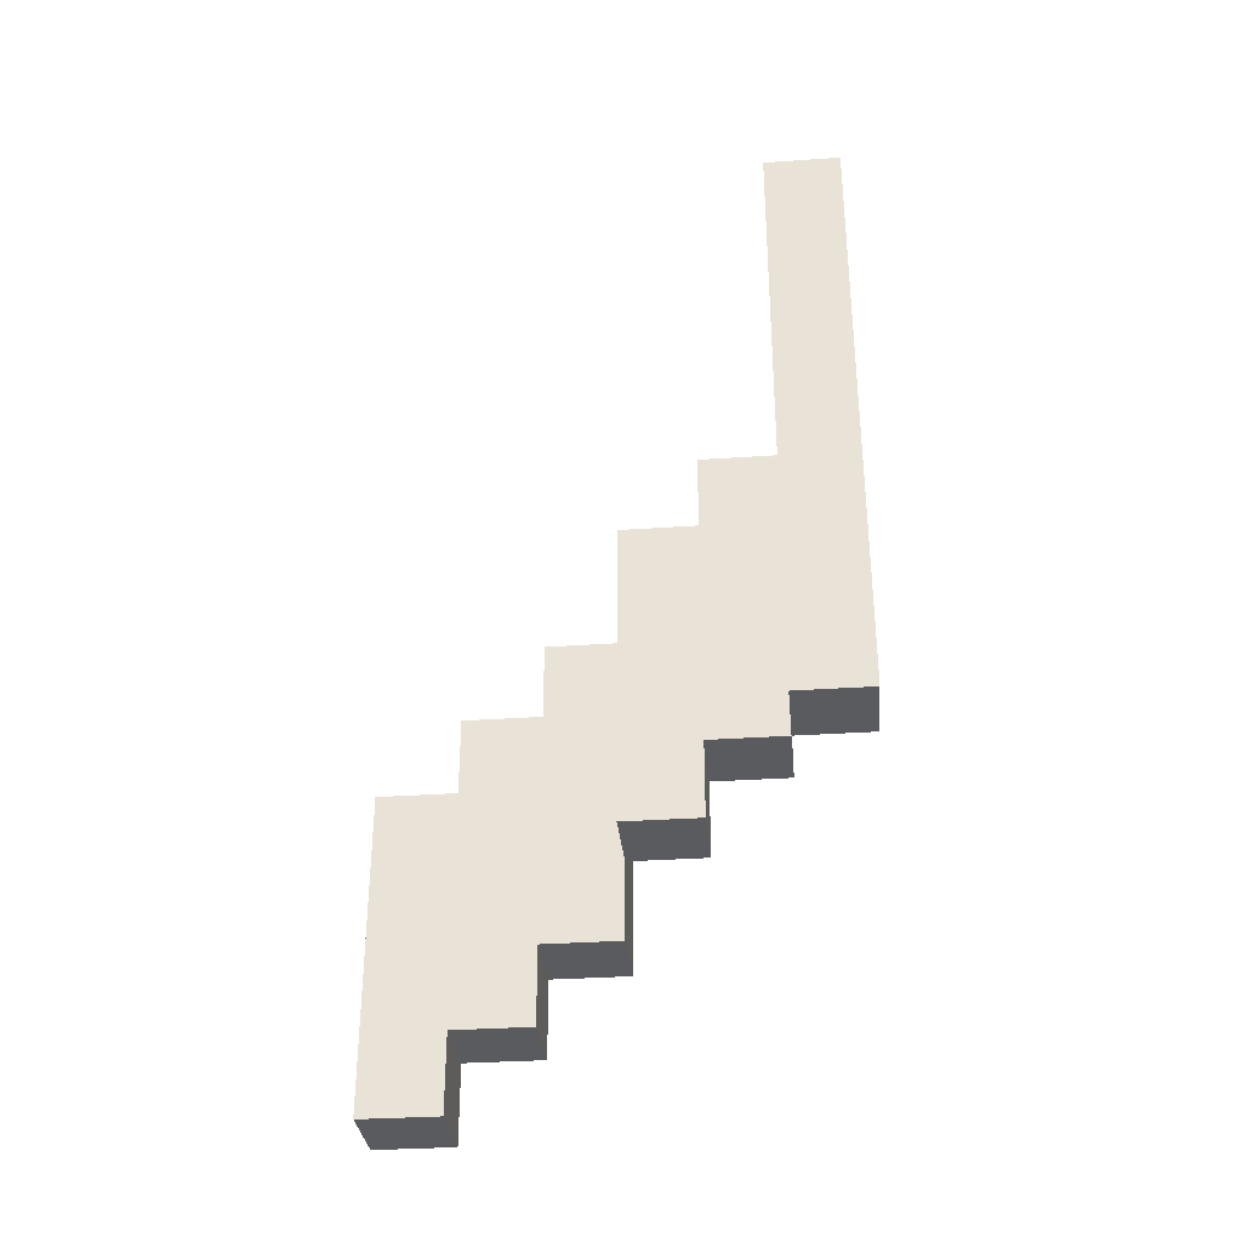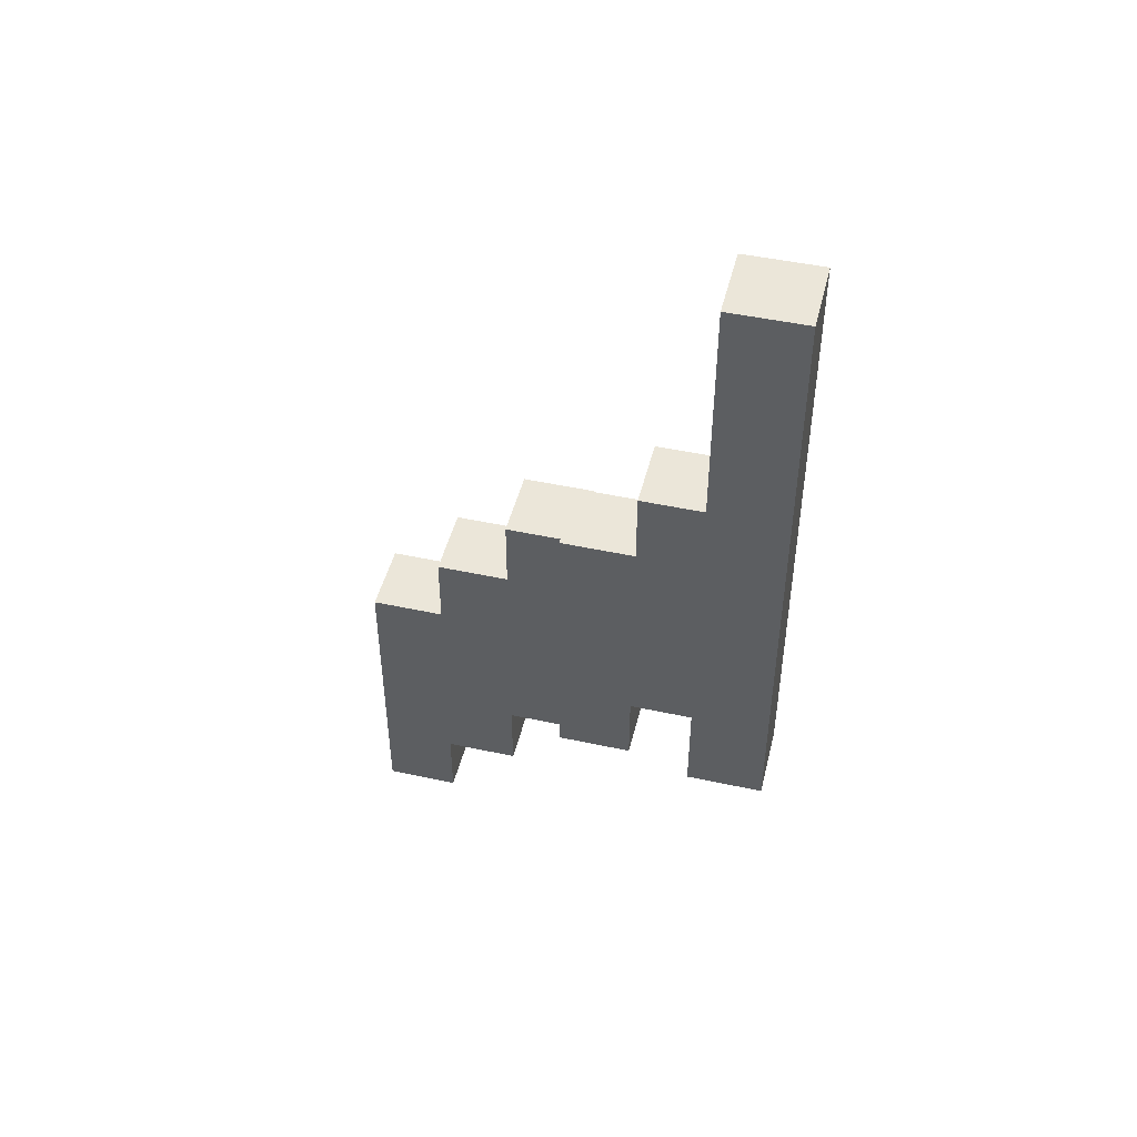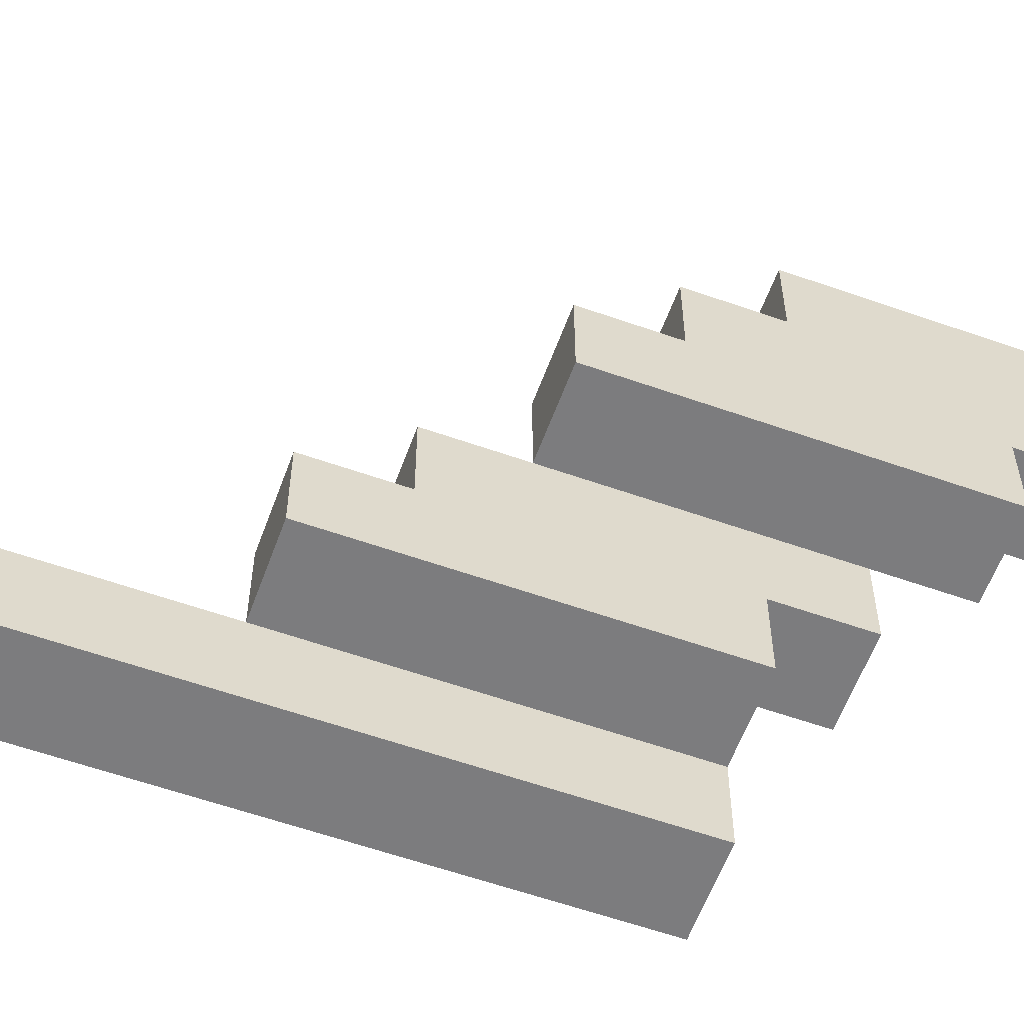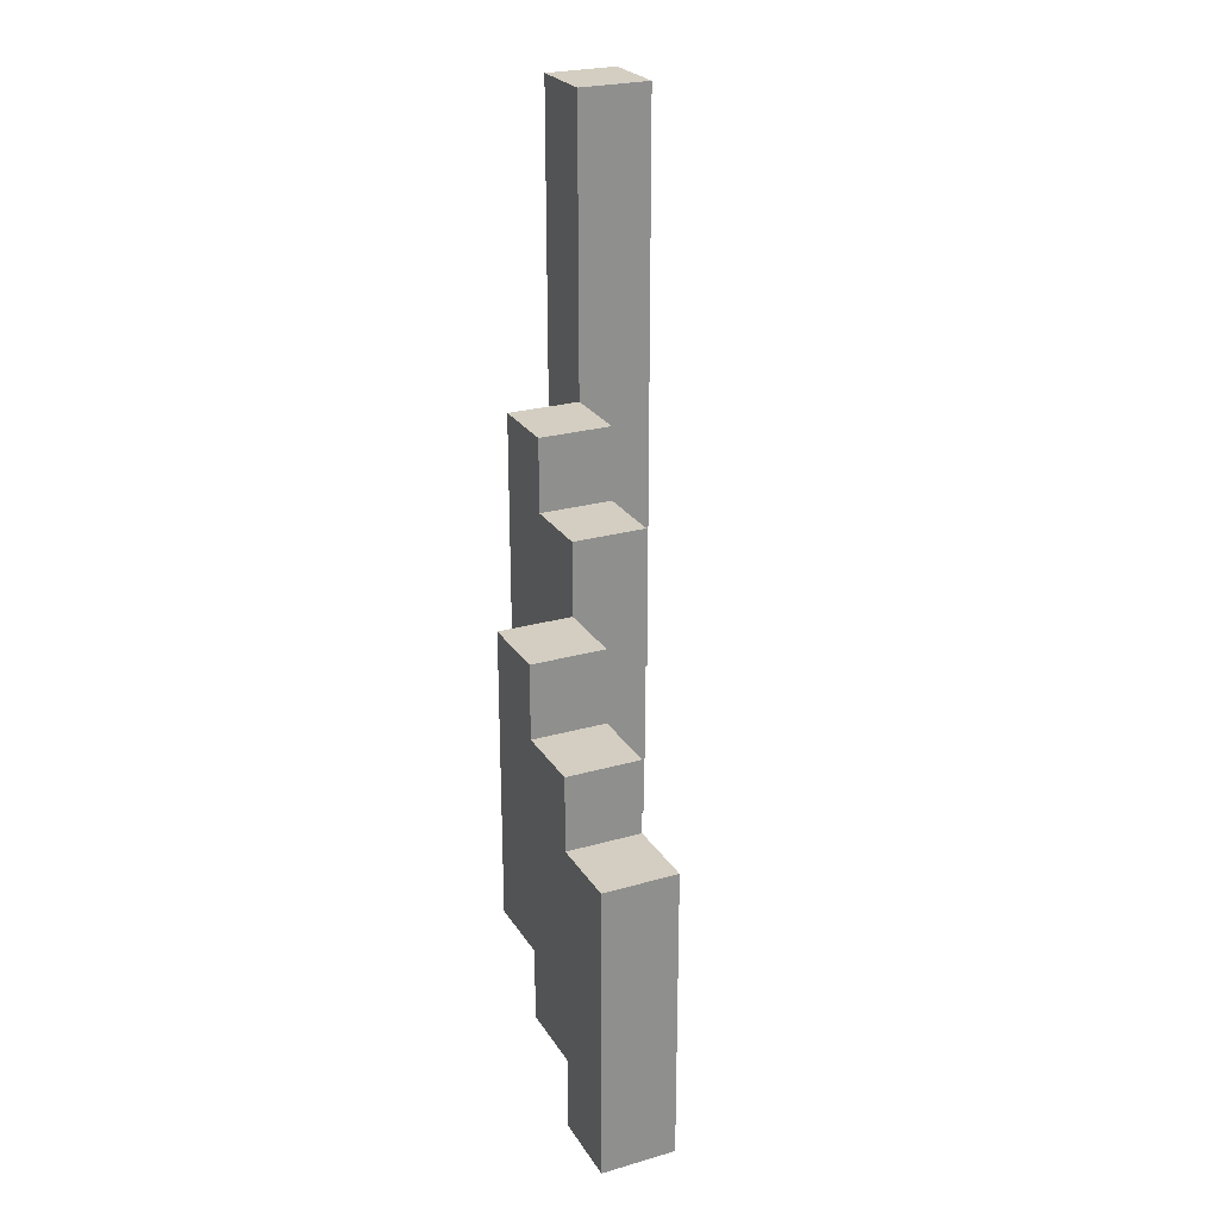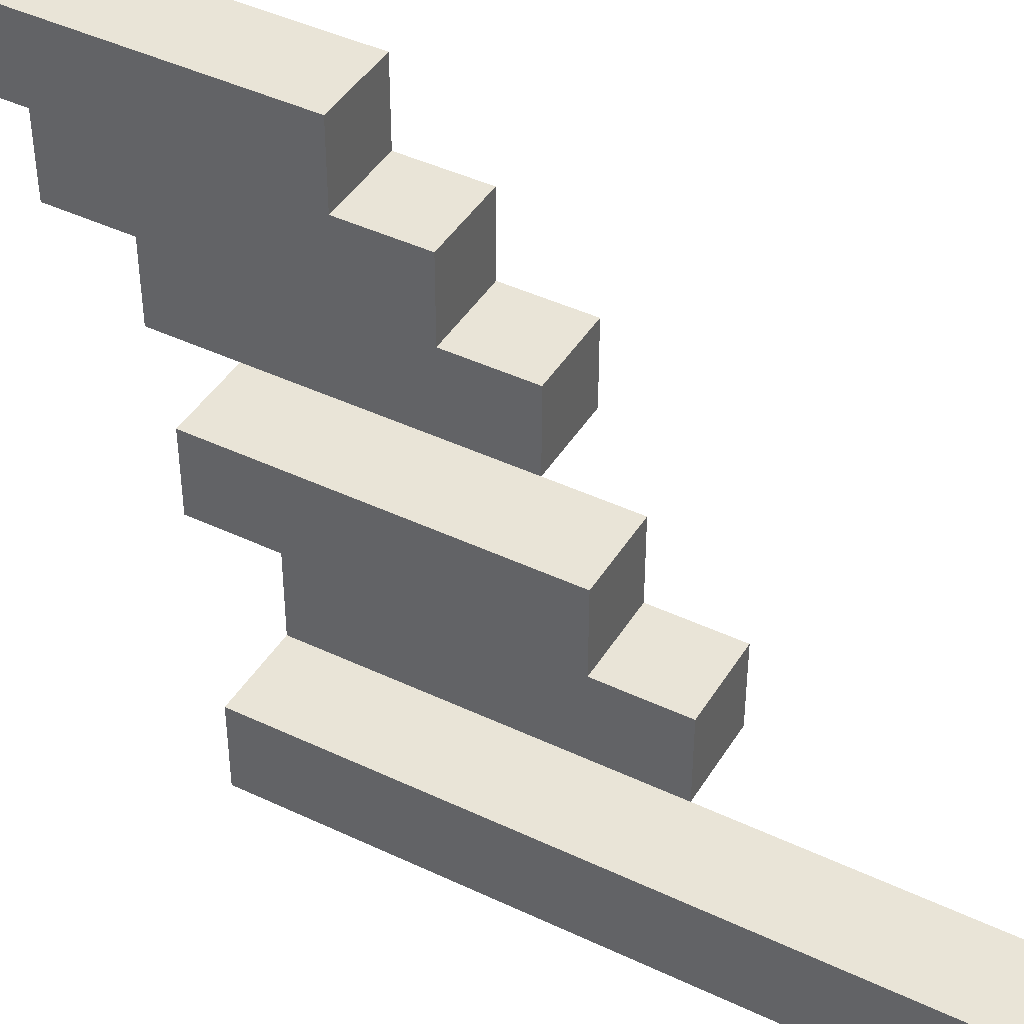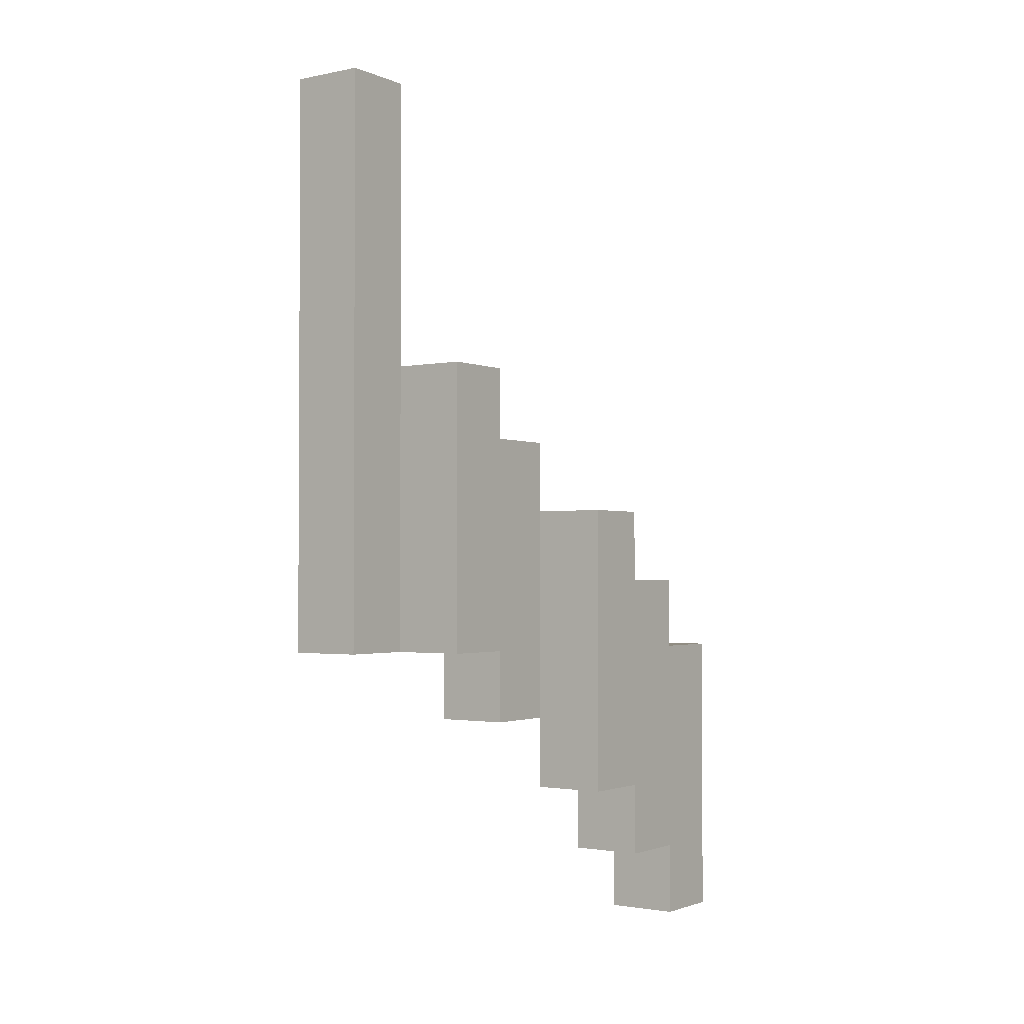
<metadata>
{"format":"obj","ext":"obj","renderer":"f3d","projection":"perspective","resolution":1024,"background":"white","views":[{"elev":-32.8,"azim":-84.5,"up":"+Z"},{"elev":47.0,"azim":-76.2,"up":"+Z"},{"elev":-58.9,"azim":70.0,"up":"+Y"},{"elev":25.0,"azim":155.1,"up":"+Z"},{"elev":43.1,"azim":-60.6,"up":"+Y"},{"elev":-1.9,"azim":35.3,"up":"+Z"}]}
</metadata>
<code>
o InterstellarRunner_Fin_L
v 1.2 0.2 -1
v 1.2 0.2 -1.8
v 1.2 0.3 -1
v 1.2 0.3 -1.8
v 1.3 0.3 -1.4
v 1.3 0.3 -1.8
v 1.3 0.4 -1.4
v 1.3 0.4 -1.5
v 1.3 0.4 -1.8
v 1.3 0.4 -1.9
v 1.3 0.5 -1.5
v 1.3 0.5 -1.9
v 1.4 0.5 -1.6
v 1.4 0.5 -1.9
v 1.4 0.5 -2
v 1.4 0.6 -1.6
v 1.4 0.6 -1.7
v 1.4 0.6 -2
v 1.4 0.6 -2.1
v 1.4 0.7 -1.7
v 1.4 0.7 -1.8
v 1.4 0.7 -2.1
v 1.4 0.7 -2.2
v 1.4 0.8 -1.8
v 1.4 0.8 -2.2
v 1.3 0.2 -1
v 1.3 0.2 -1.8
v 1.3 0.3 -1
v 1.3 0.3 -1.4
v 1.3 0.3 -1.8
v 1.4 0.3 -1.4
v 1.4 0.3 -1.8
v 1.4 0.4 -1.4
v 1.4 0.4 -1.5
v 1.4 0.4 -1.8
v 1.4 0.4 -1.9
v 1.4 0.5 -1.5
v 1.4 0.5 -1.6
v 1.4 0.5 -1.9
v 1.5 0.5 -1.6
v 1.5 0.5 -2
v 1.5 0.6 -1.6
v 1.5 0.6 -1.7
v 1.5 0.6 -2
v 1.5 0.6 -2.1
v 1.5 0.7 -1.7
v 1.5 0.7 -1.8
v 1.5 0.7 -2.1
v 1.5 0.7 -2.2
v 1.5 0.8 -1.8
v 1.5 0.8 -2.2
v 1.2 0.2 -1
v 1.2 0.3 -1
v 1.3 0.2 -1
v 1.3 0.3 -1
v 1.3 0.3 -1.4
v 1.3 0.4 -1.4
v 1.4 0.3 -1.4
v 1.4 0.4 -1.4
v 1.3 0.4 -1.5
v 1.3 0.5 -1.5
v 1.4 0.4 -1.5
v 1.4 0.5 -1.5
v 1.4 0.5 -1.6
v 1.4 0.6 -1.6
v 1.5 0.5 -1.6
v 1.5 0.6 -1.6
v 1.4 0.6 -1.7
v 1.4 0.7 -1.7
v 1.5 0.6 -1.7
v 1.5 0.7 -1.7
v 1.4 0.7 -1.8
v 1.4 0.8 -1.8
v 1.5 0.7 -1.8
v 1.5 0.8 -1.8
v 1.2 0.2 -1.8
v 1.2 0.3 -1.8
v 1.3 0.2 -1.8
v 1.3 0.3 -1.8
v 1.3 0.4 -1.8
v 1.4 0.3 -1.8
v 1.4 0.4 -1.8
v 1.3 0.4 -1.9
v 1.3 0.5 -1.9
v 1.4 0.4 -1.9
v 1.4 0.5 -1.9
v 1.4 0.5 -2
v 1.4 0.6 -2
v 1.5 0.5 -2
v 1.5 0.6 -2
v 1.4 0.6 -2.1
v 1.4 0.7 -2.1
v 1.5 0.6 -2.1
v 1.5 0.7 -2.1
v 1.4 0.7 -2.2
v 1.4 0.8 -2.2
v 1.5 0.7 -2.2
v 1.5 0.8 -2.2
v 1.2 0.2 -1
v 1.3 0.2 -1
v 1.2 0.2 -1.8
v 1.3 0.2 -1.8
v 1.3 0.3 -1.4
v 1.4 0.3 -1.4
v 1.3 0.3 -1.8
v 1.4 0.3 -1.8
v 1.3 0.4 -1.8
v 1.4 0.4 -1.8
v 1.3 0.4 -1.9
v 1.4 0.4 -1.9
v 1.4 0.5 -1.6
v 1.5 0.5 -1.6
v 1.4 0.5 -1.9
v 1.4 0.5 -2
v 1.5 0.5 -2
v 1.4 0.6 -2
v 1.5 0.6 -2
v 1.4 0.6 -2.1
v 1.5 0.6 -2.1
v 1.4 0.7 -2.1
v 1.5 0.7 -2.1
v 1.4 0.7 -2.2
v 1.5 0.7 -2.2
v 1.2 0.3 -1
v 1.3 0.3 -1
v 1.3 0.3 -1.4
v 1.2 0.3 -1.8
v 1.3 0.3 -1.8
v 1.3 0.4 -1.4
v 1.4 0.4 -1.4
v 1.3 0.4 -1.5
v 1.4 0.4 -1.5
v 1.3 0.5 -1.5
v 1.4 0.5 -1.5
v 1.4 0.5 -1.6
v 1.3 0.5 -1.9
v 1.4 0.5 -1.9
v 1.4 0.6 -1.6
v 1.5 0.6 -1.6
v 1.4 0.6 -1.7
v 1.5 0.6 -1.7
v 1.4 0.7 -1.7
v 1.5 0.7 -1.7
v 1.4 0.7 -1.8
v 1.5 0.7 -1.8
v 1.4 0.8 -1.8
v 1.5 0.8 -1.8
v 1.4 0.8 -2.2
v 1.5 0.8 -2.2
f 3 2 1
f 4 2 3
f 7 6 5
f 8 6 7
f 9 6 8
f 11 10 9
f 11 9 8
f 12 10 11
f 16 14 13
f 16 15 14
f 17 15 16
f 18 15 17
f 20 19 18
f 20 18 17
f 21 19 20
f 22 19 21
f 24 23 22
f 24 22 21
f 25 23 24
f 26 27 28
f 28 27 29
f 29 27 30
f 31 32 33
f 33 32 34
f 34 32 35
f 35 36 37
f 34 35 37
f 37 36 38
f 38 36 39
f 40 41 42
f 42 41 43
f 43 41 44
f 44 45 46
f 43 44 46
f 46 45 47
f 47 45 48
f 48 49 50
f 47 48 50
f 50 49 51
f 54 53 52
f 55 53 54
f 58 57 56
f 59 57 58
f 62 61 60
f 63 61 62
f 66 65 64
f 67 65 66
f 70 69 68
f 71 69 70
f 74 73 72
f 75 73 74
f 76 77 78
f 78 77 79
f 79 80 81
f 81 80 82
f 83 84 85
f 85 84 86
f 87 88 89
f 89 88 90
f 91 92 93
f 93 92 94
f 95 96 97
f 97 96 98
f 101 100 99
f 102 100 101
f 105 104 103
f 106 104 105
f 109 108 107
f 110 108 109
f 113 112 111
f 114 112 113
f 115 112 114
f 118 117 116
f 119 117 118
f 122 121 120
f 123 121 122
f 124 125 126
f 124 126 127
f 127 126 128
f 129 130 131
f 131 130 132
f 133 134 135
f 133 135 136
f 136 135 137
f 138 139 140
f 140 139 141
f 142 143 144
f 144 143 145
f 146 147 148
f 148 147 149

</code>
